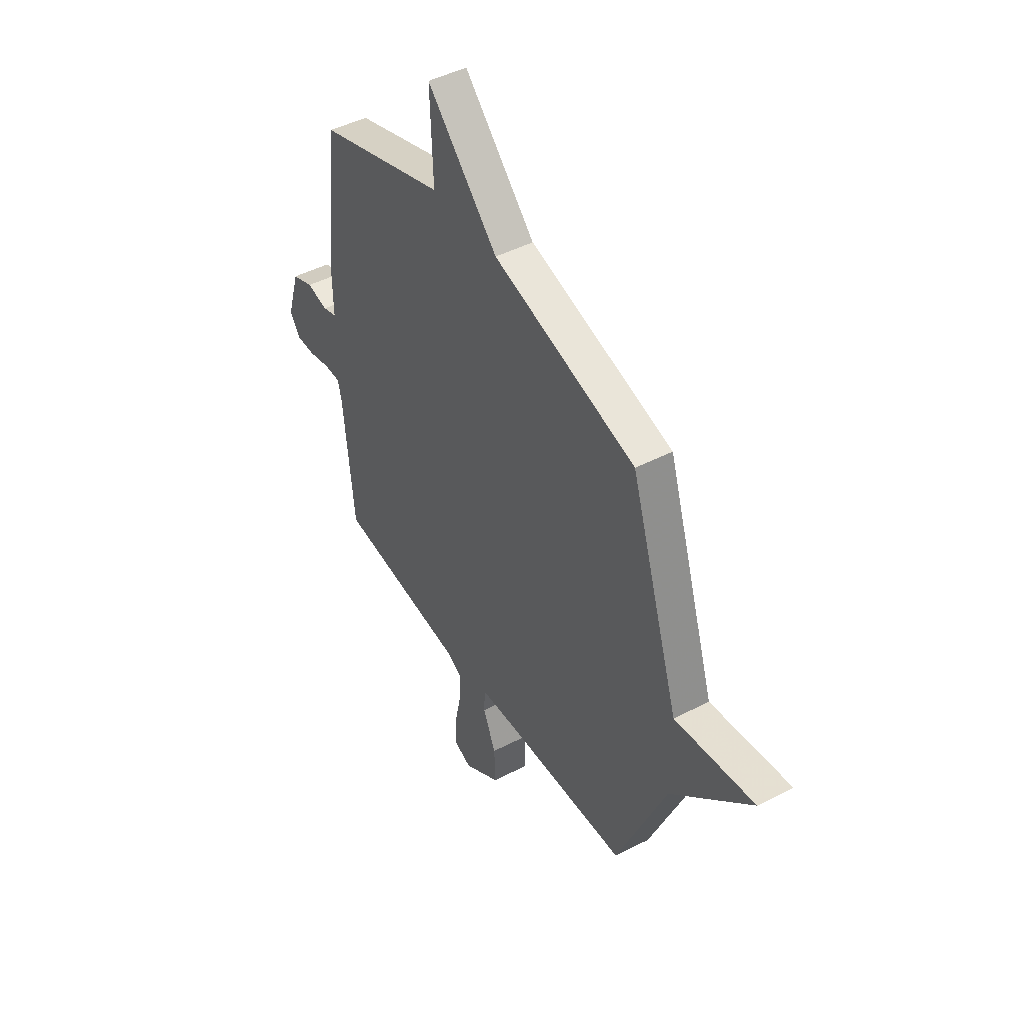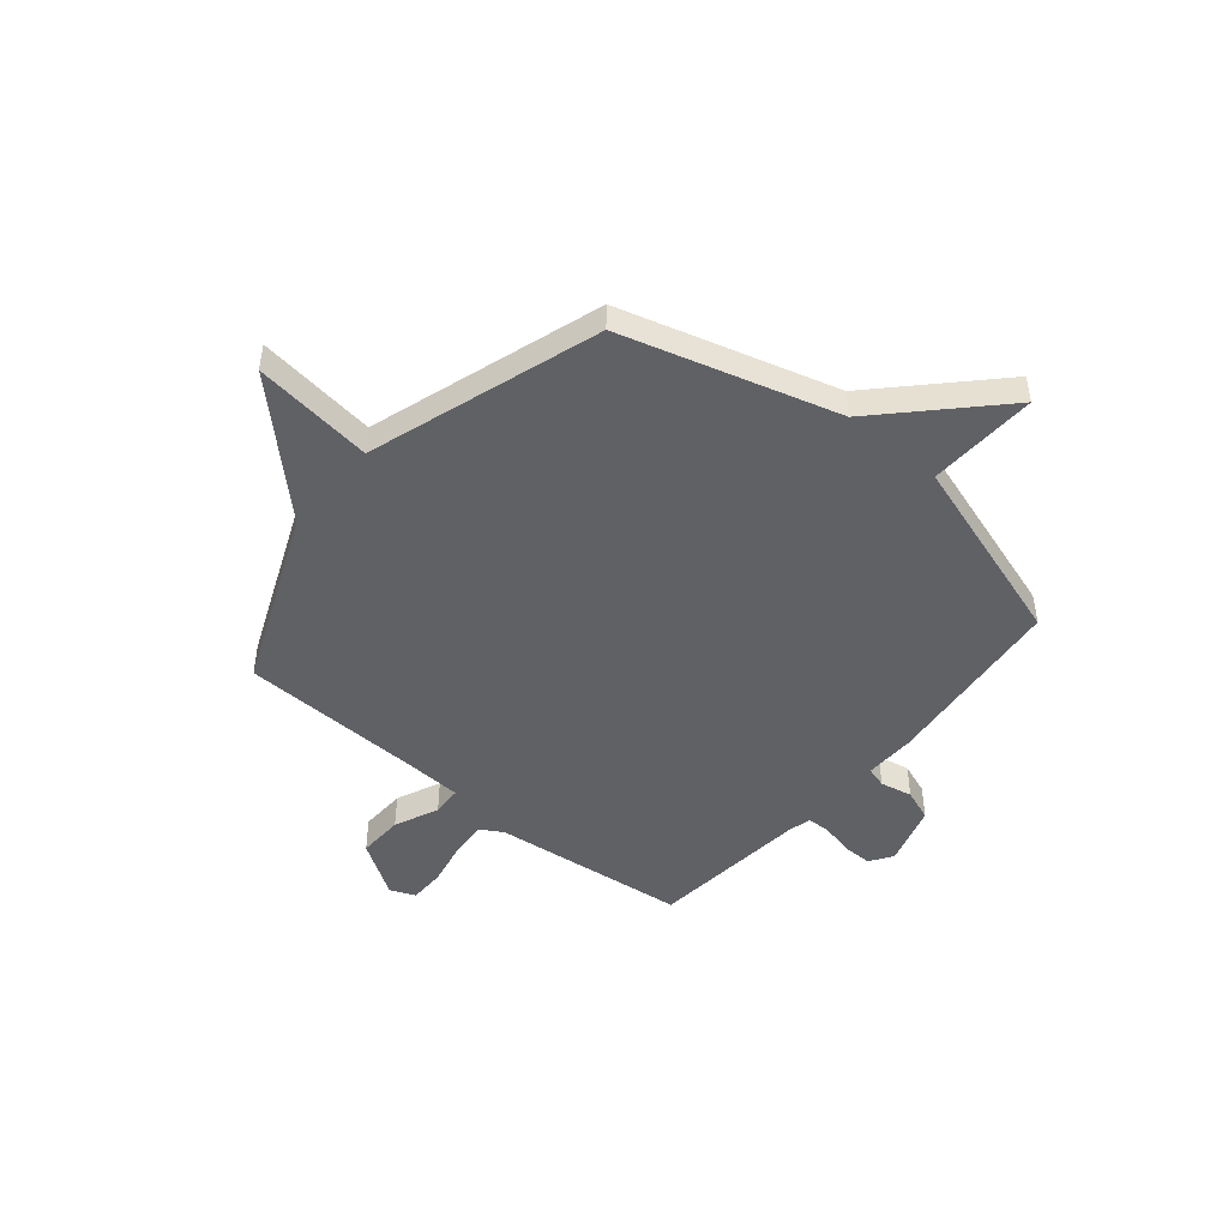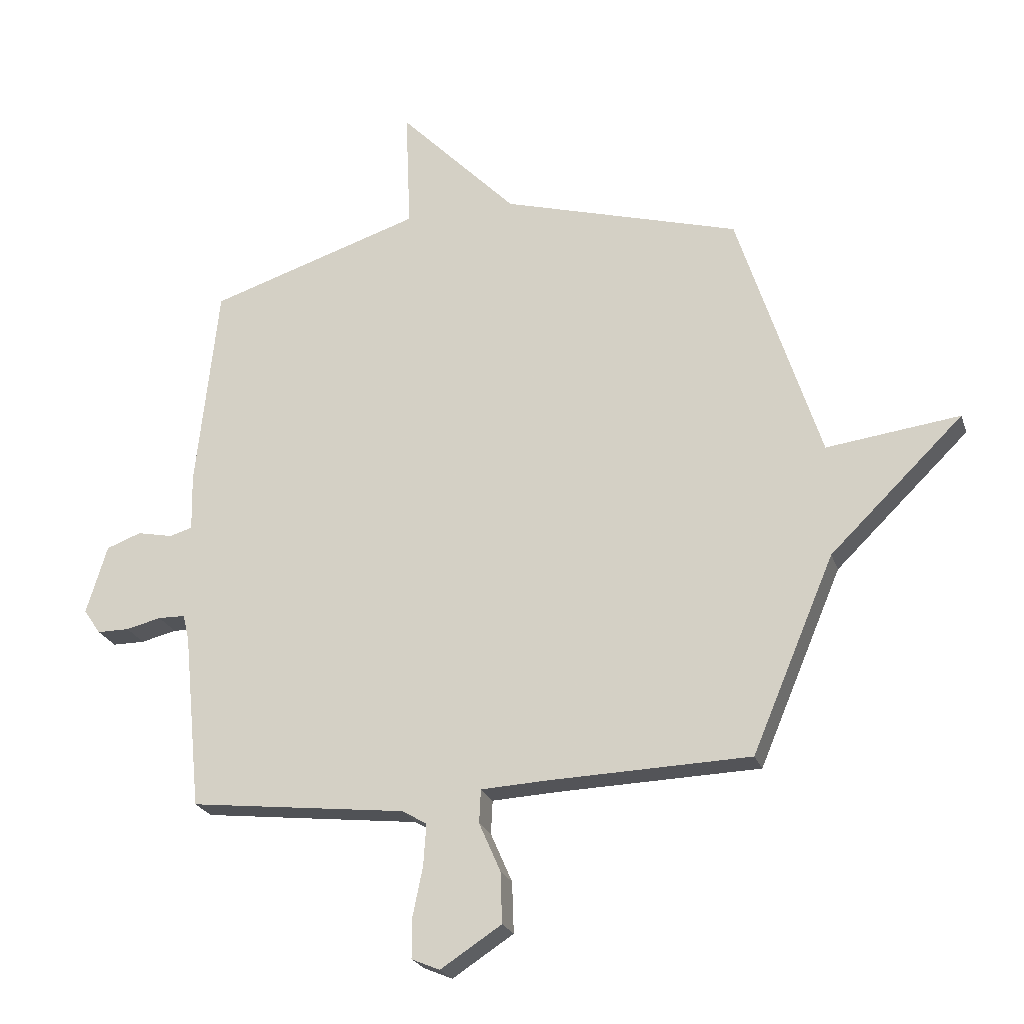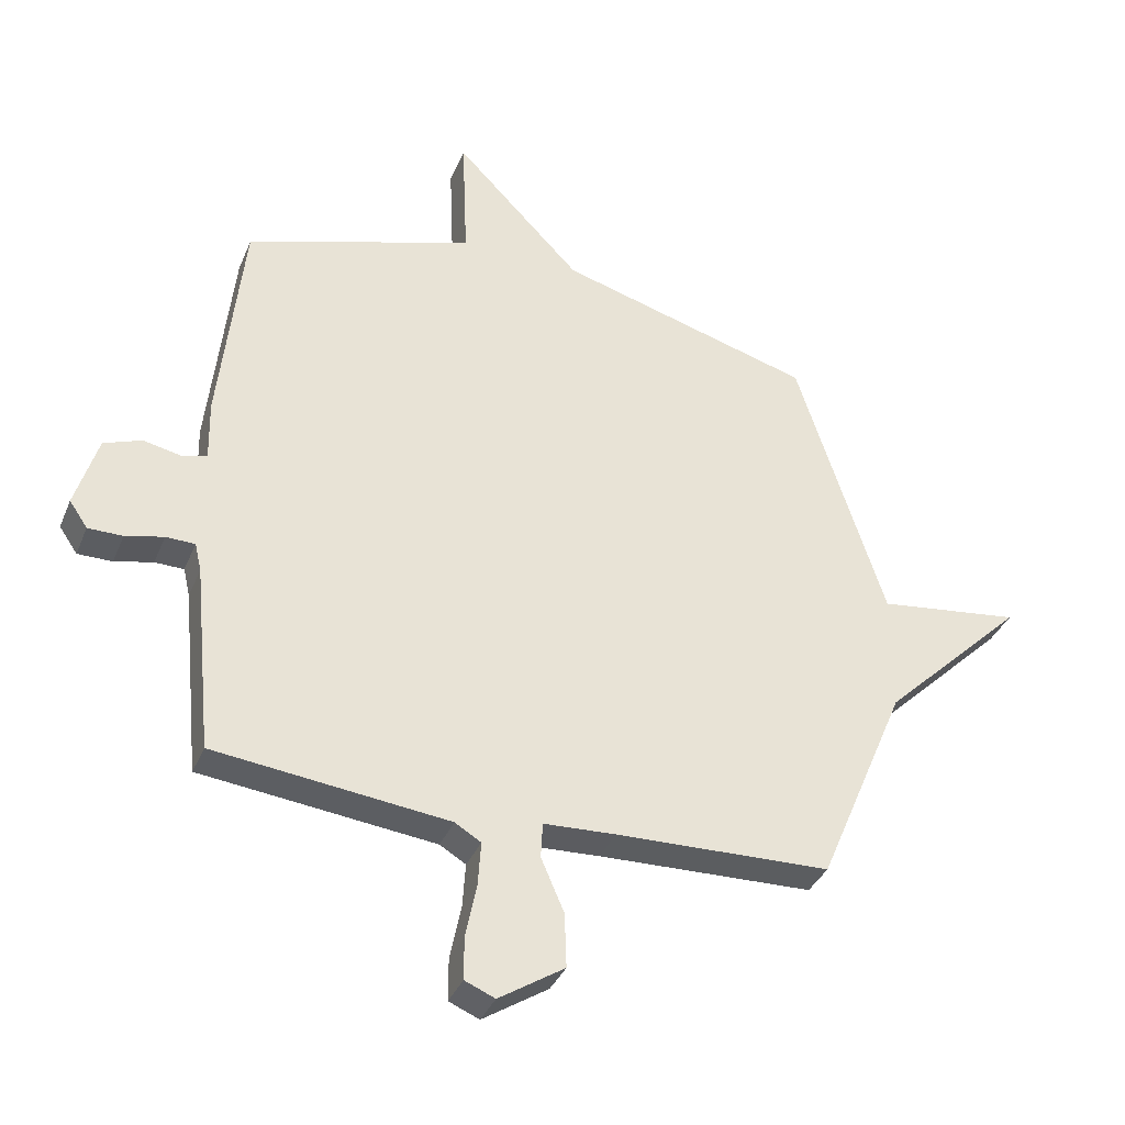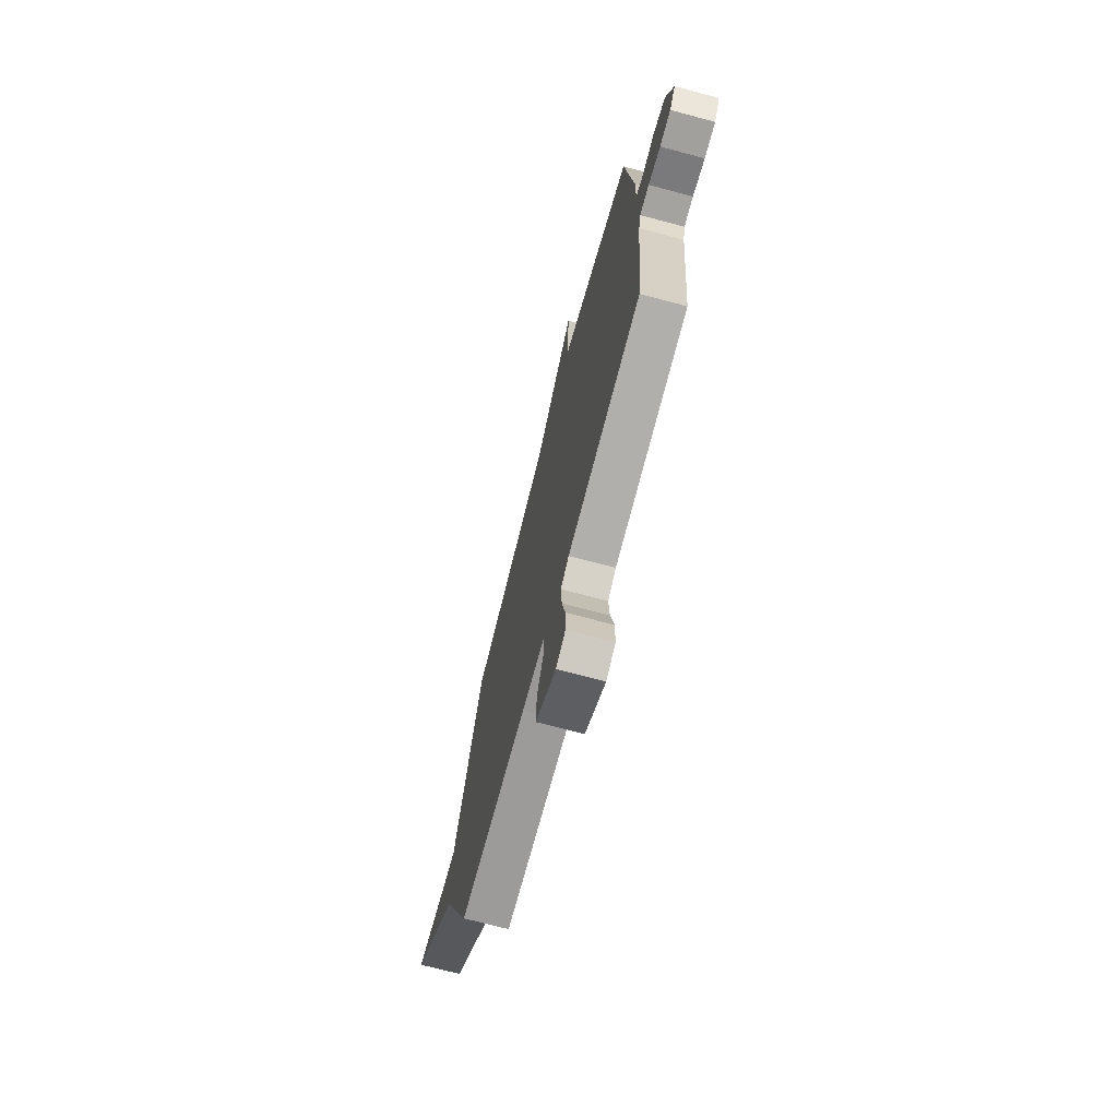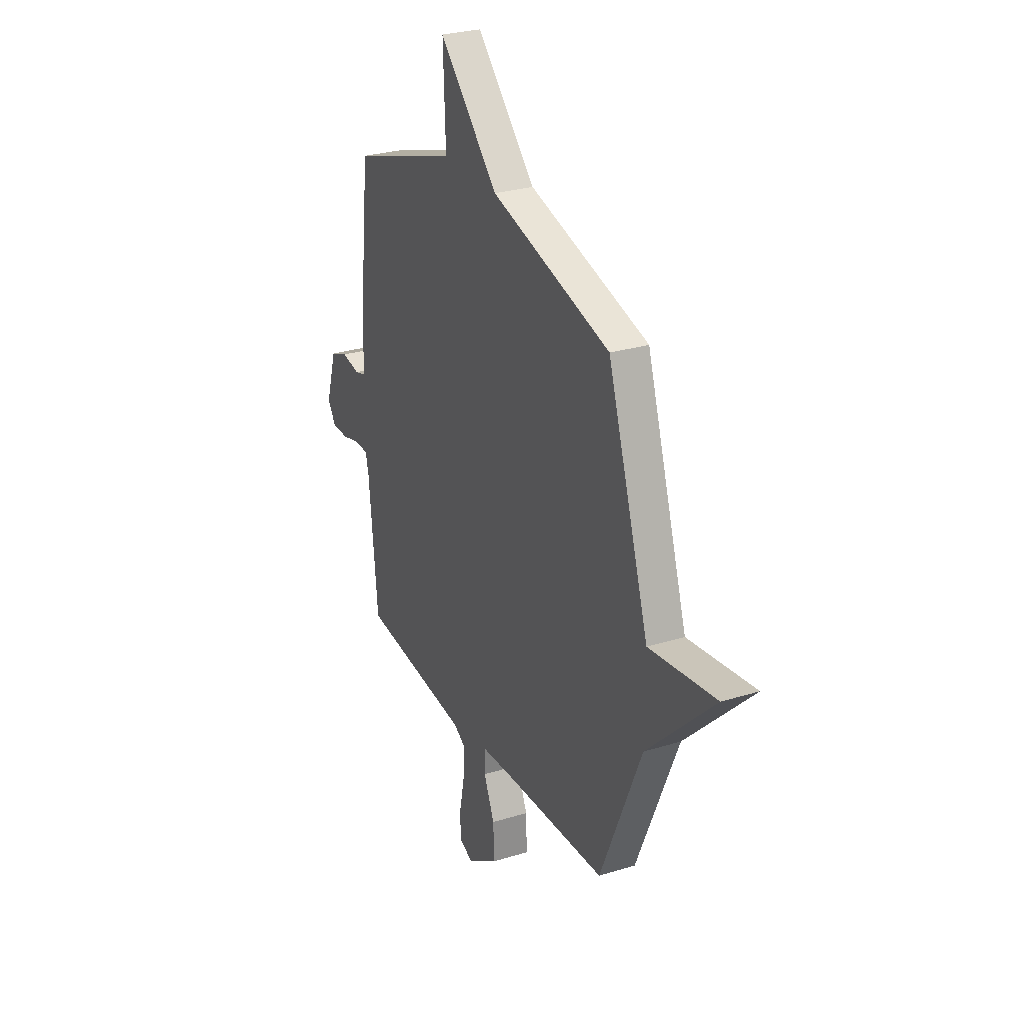
<metadata>
{"format":"obj","ext":"obj","renderer":"f3d","projection":"perspective","resolution":1024,"background":"white","views":[{"elev":45.7,"azim":-120.9,"up":"+Z"},{"elev":-47.3,"azim":-39.9,"up":"+Y"},{"elev":-23.1,"azim":-163.8,"up":"+Z"},{"elev":-36.2,"azim":159.3,"up":"+Z"},{"elev":-71.6,"azim":75.1,"up":"+Z"},{"elev":27.8,"azim":-115.4,"up":"+Z"}]}
</metadata>
<code>
v -0.5 0.07 0.5
v -0.078 0.07 0.621
v 0.131 0.07 0.836
v 0.122 0.07 0.621
v 0.5 0.07 0.5
v 0.539 0.07 0.134
v 0.537 0.07 0.033
v 0.578 0.07 0.021
v 0.641 0.07 0.034
v 0.703 0.07 0.011
v 0.74 0.07 -0.111
v 0.71 0.07 -0.155
v 0.653 0.07 -0.155
v 0.59 0.07 -0.14
v 0.542 0.07 -0.141
v 0.531 0.07 -0.188
v 0.5 0.07 -0.5
v 0.114 0.07 -0.544
v 0.071 0.07 -0.57
v 0.076 0.07 -0.644
v 0.094 0.07 -0.732
v 0.094 0.07 -0.802
v 0.044 0.07 -0.823
v -0.064 0.07 -0.753
v -0.061 0.07 -0.663
v -0.023 0.07 -0.576
v -0.026 0.07 -0.517
v -0.145 0.07 -0.511
v -0.5 0.07 -0.5
v -0.646 0.07 -0.155
v -0.882 0.07 0.075
v -0.646 0.07 0.045
v -0.5 0 0.5
v -0.078 0 0.621
v 0.131 0 0.836
v 0.122 0 0.621
v 0.5 0 0.5
v 0.539 0 0.134
v 0.537 0 0.033
v 0.578 0 0.021
v 0.641 0 0.034
v 0.703 0 0.011
v 0.74 0 -0.111
v 0.71 0 -0.155
v 0.653 0 -0.155
v 0.59 0 -0.14
v 0.542 0 -0.141
v 0.531 0 -0.188
v 0.5 0 -0.5
v 0.114 0 -0.544
v 0.071 0 -0.57
v 0.076 0 -0.644
v 0.094 0 -0.732
v 0.094 0 -0.802
v 0.044 0 -0.823
v -0.064 0 -0.753
v -0.061 0 -0.663
v -0.023 0 -0.576
v -0.026 0 -0.517
v -0.145 0 -0.511
v -0.5 0 -0.5
v -0.646 0 -0.155
v -0.882 0 0.075
v -0.646 0 0.045
f 30 31 32
f 32 1 2
f 30 32 2
f 29 30 2
f 28 29 2
f 2 3 4
f 28 2 4
f 27 28 4
f 5 6 7
f 4 5 7
f 27 4 7
f 26 27 7
f 24 25 26
f 23 24 26
f 22 23 26
f 21 22 26
f 20 21 26
f 19 20 26
f 26 7 8
f 19 26 8
f 18 19 8
f 16 17 18
f 15 16 18 8
f 9 10 11
f 8 9 11
f 15 8 11
f 14 15 11
f 11 12 13 14
f 64 63 62
f 34 33 64
f 34 64 62
f 34 62 61
f 34 61 60
f 36 35 34
f 36 34 60
f 36 60 59
f 39 38 37
f 39 37 36
f 39 36 59
f 39 59 58
f 58 57 56
f 58 56 55
f 58 55 54
f 58 54 53
f 58 53 52
f 58 52 51
f 40 39 58
f 40 58 51
f 40 51 50
f 50 49 48
f 40 50 48 47
f 43 42 41
f 43 41 40
f 43 40 47
f 43 47 46
f 46 45 44 43
f 1 33 34 2
f 2 34 35 3
f 3 35 36 4
f 4 36 37 5
f 5 37 38 6
f 6 38 39 7
f 7 39 40 8
f 8 40 41 9
f 9 41 42 10
f 10 42 43 11
f 11 43 44 12
f 12 44 45 13
f 13 45 46 14
f 14 46 47 15
f 15 47 48 16
f 16 48 49 17
f 17 49 50 18
f 18 50 51 19
f 19 51 52 20
f 20 52 53 21
f 21 53 54 22
f 22 54 55 23
f 23 55 56 24
f 24 56 57 25
f 25 57 58 26
f 26 58 59 27
f 27 59 60 28
f 28 60 61 29
f 29 61 62 30
f 30 62 63 31
f 31 63 64 32
f 32 64 33 1

</code>
